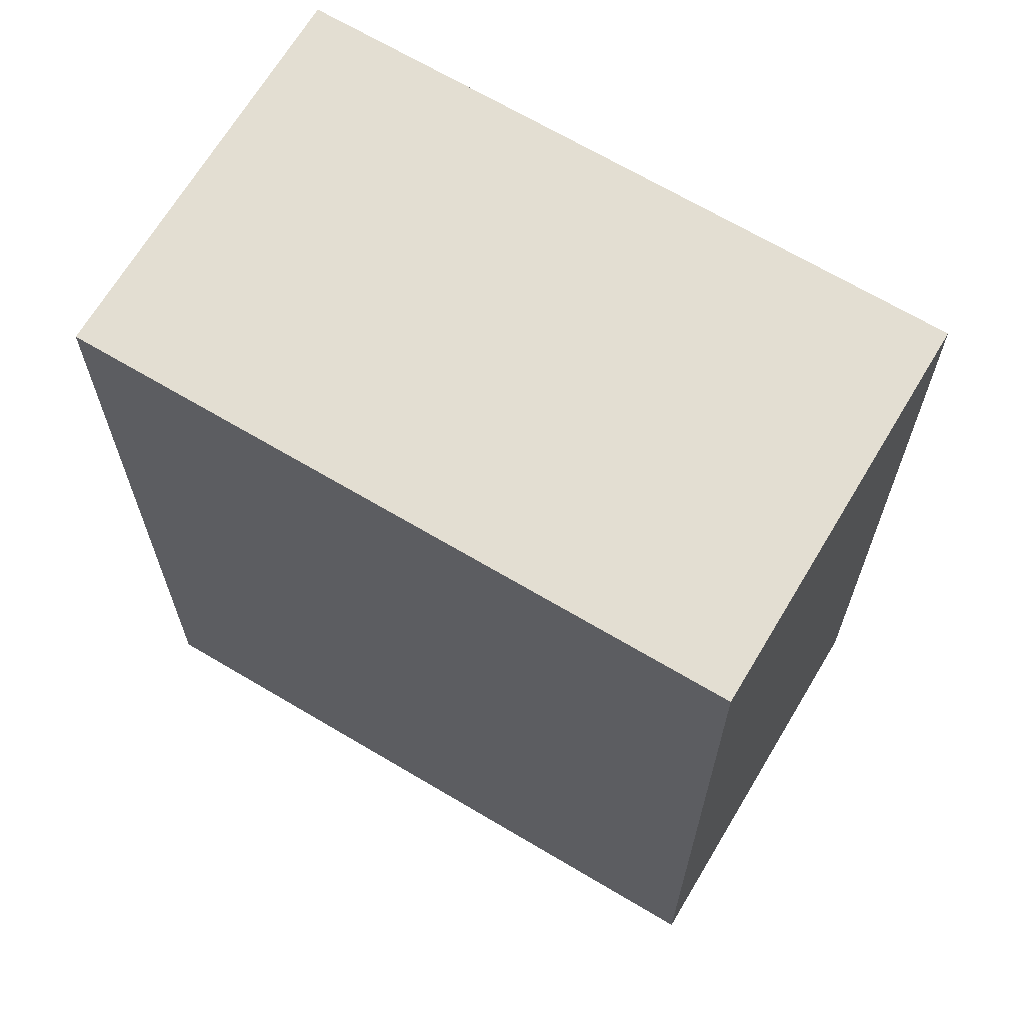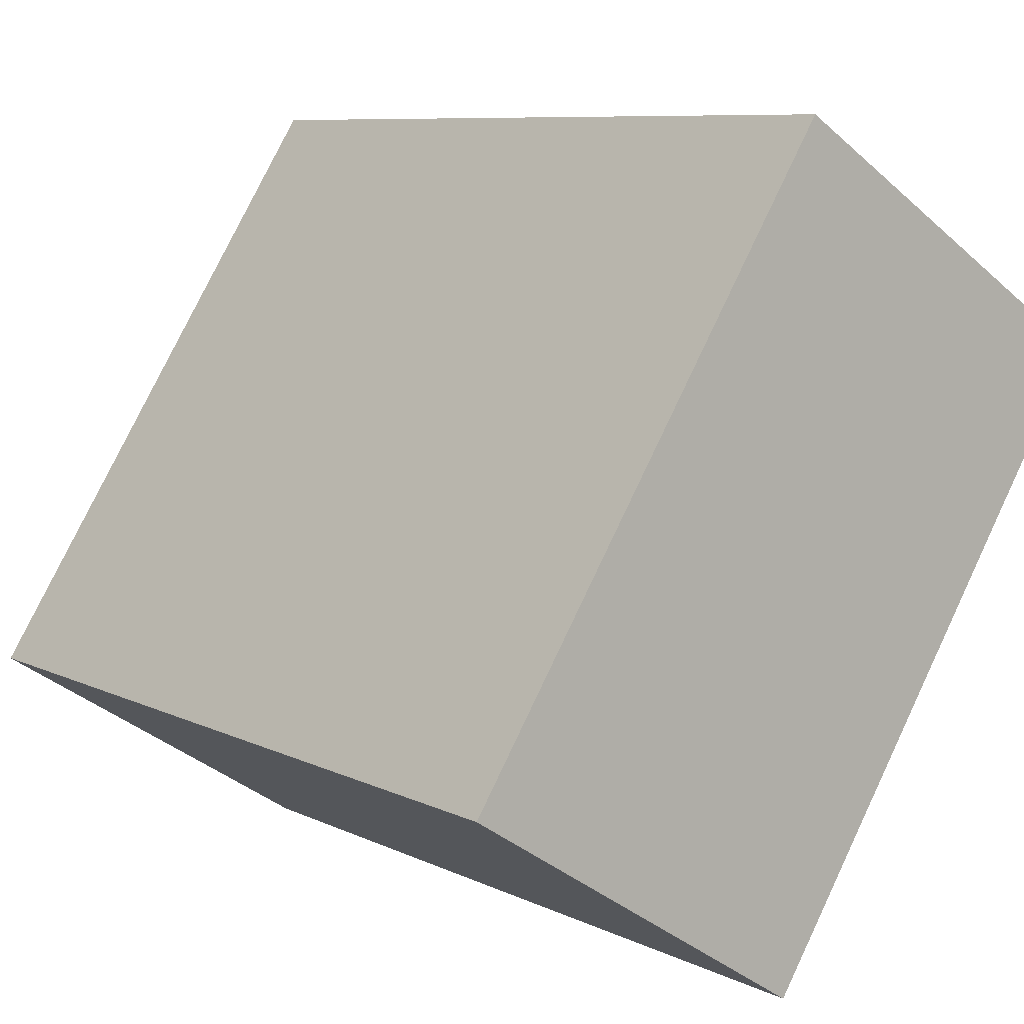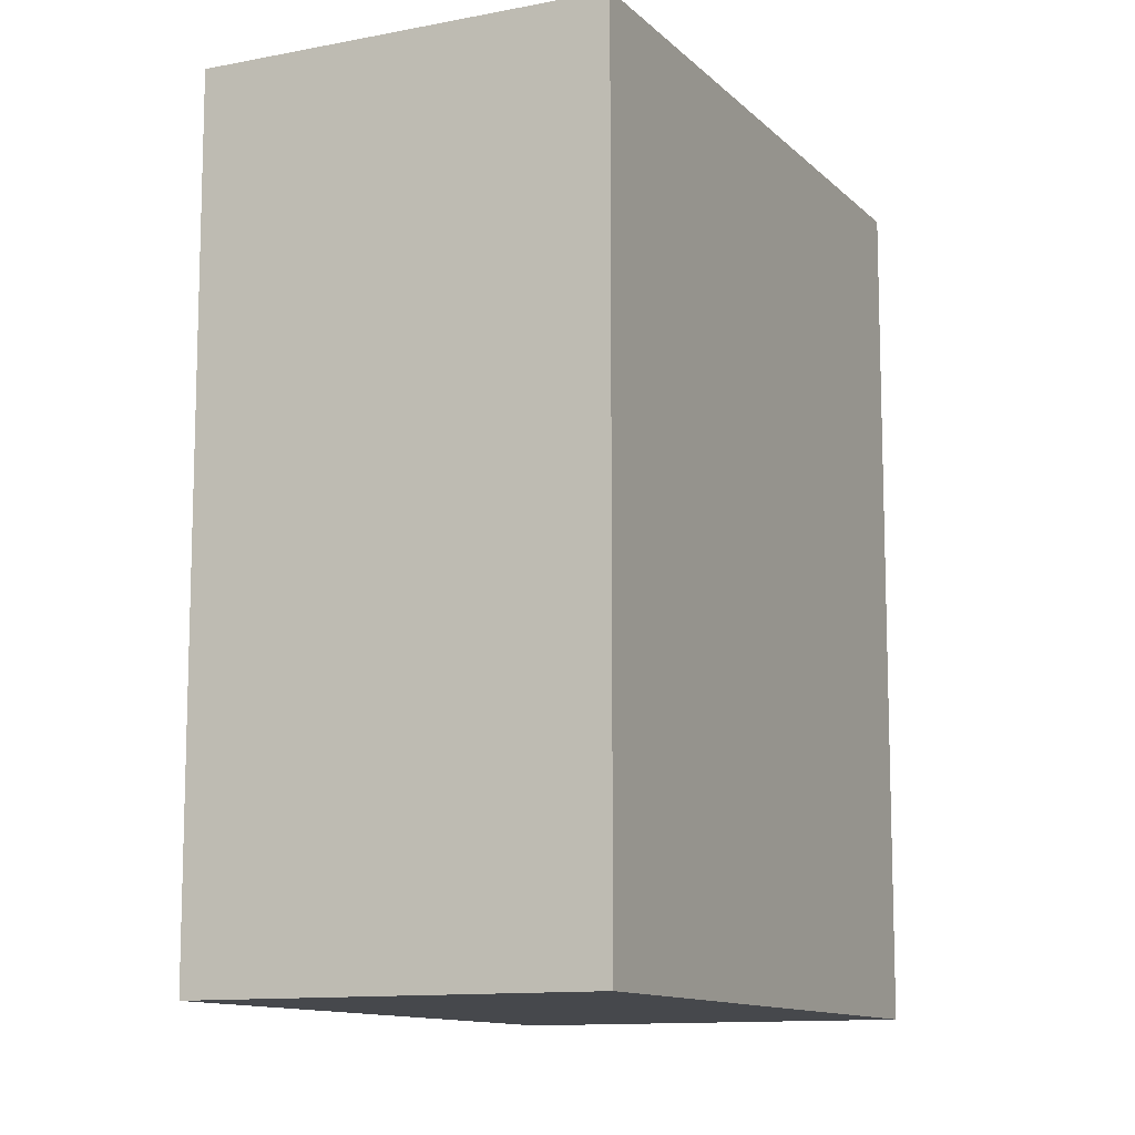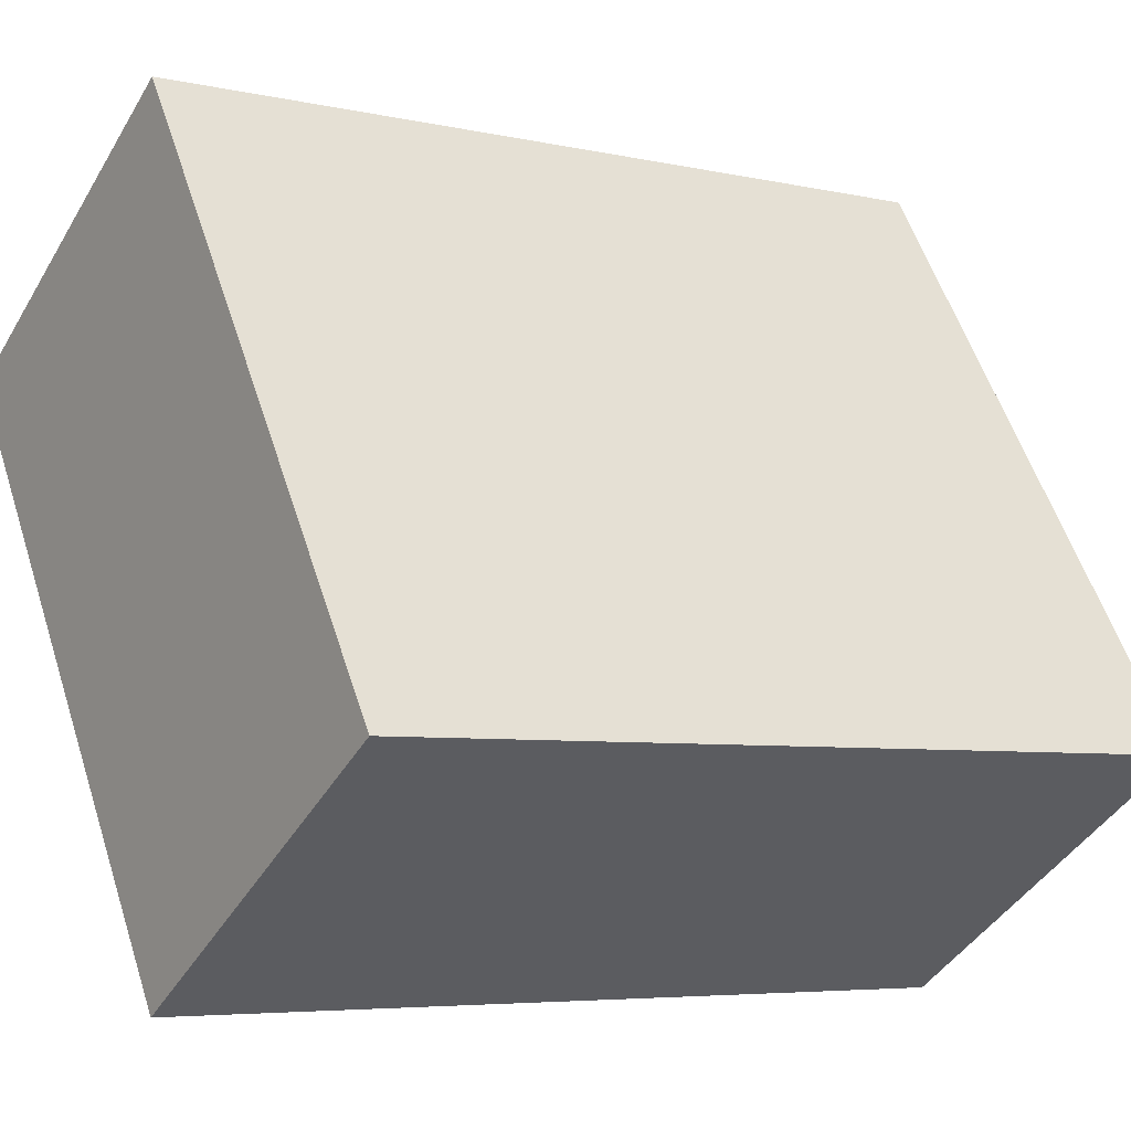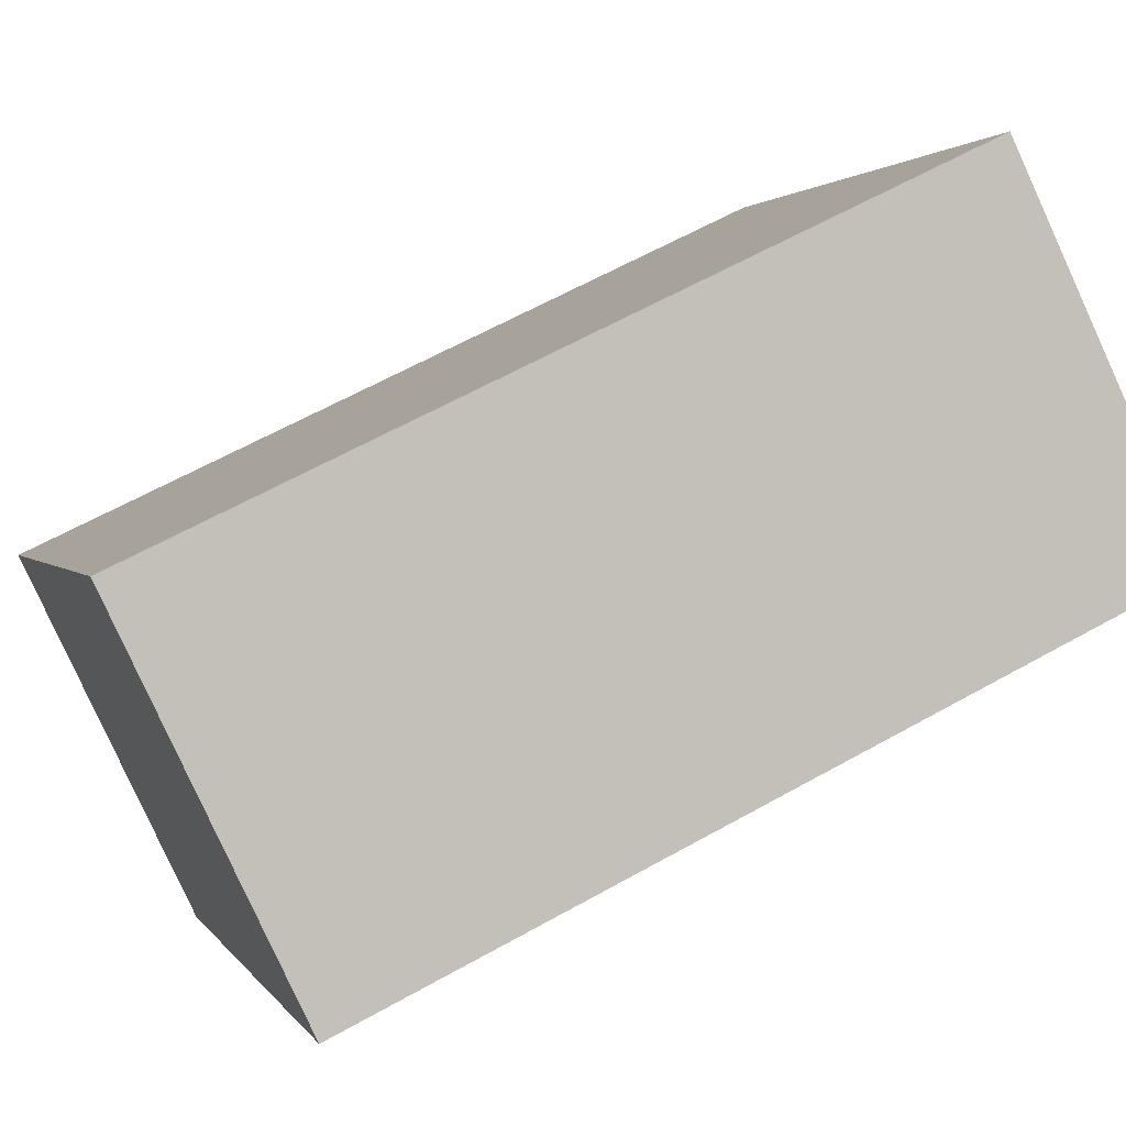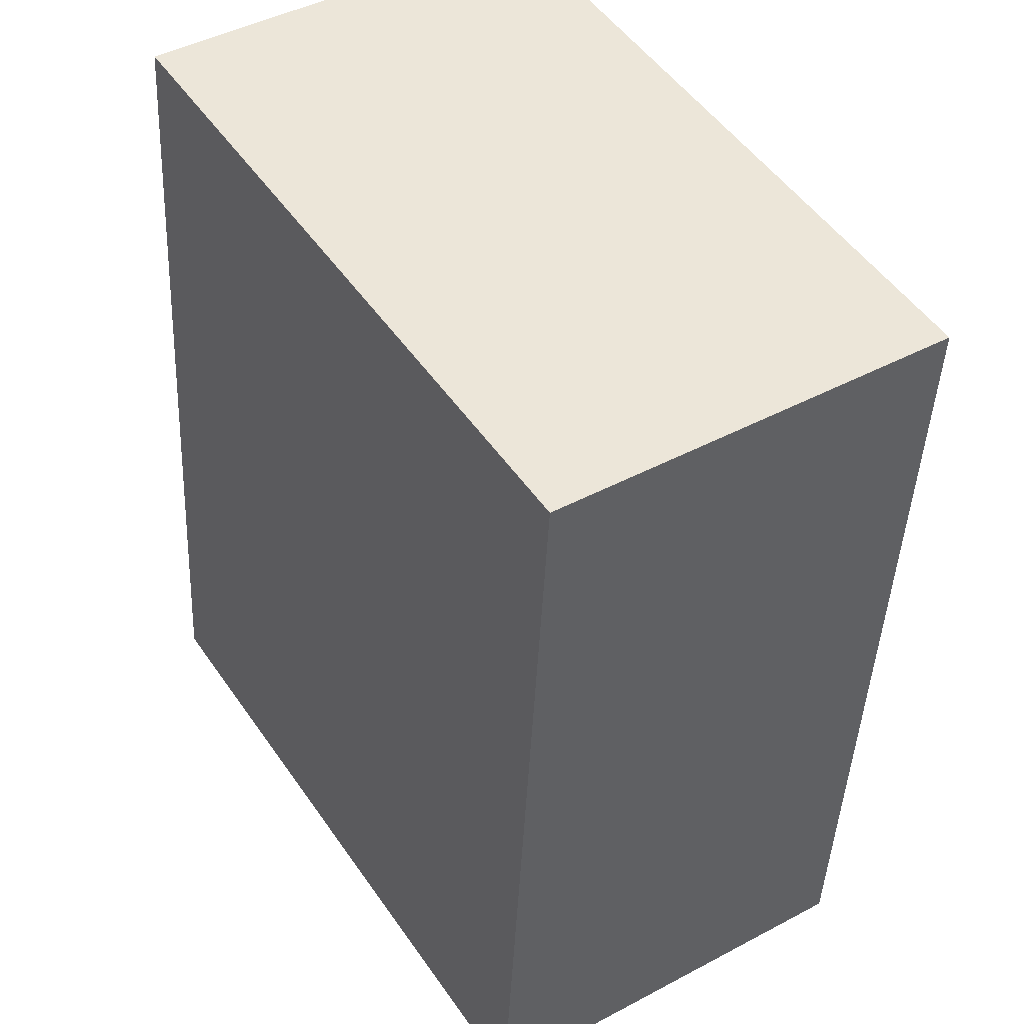
<metadata>
{"format":"obj","ext":"obj","renderer":"f3d","projection":"perspective","resolution":1024,"background":"white","views":[{"elev":67.6,"azim":88.2,"up":"+Y"},{"elev":8.2,"azim":142.9,"up":"+Z"},{"elev":-11.5,"azim":173.2,"up":"+Y"},{"elev":-5.5,"azim":55.1,"up":"+Z"},{"elev":62.5,"azim":-119.6,"up":"+Z"},{"elev":-43.2,"azim":-2.6,"up":"+Z"}]}
</metadata>
<code>
v -70.91 -258.6 -18.47
v -76.19 -258.6 -10.22
v -81.16 -258.6 -13.4
v -80.35 -258.6 -14.66
v -75.88 -258.6 -21.65
v -70.91 -246.5 -18.47
v -76.19 -246.5 -10.22
v -81.16 -246.5 -13.4
v -80.35 -246.5 -14.66
v -75.88 -246.5 -21.65
g CityEngineShapeMaterial_216
f 2 1 5 4 3
f 7 6 10 9 8
f 1 5 10 6
f 5 4 9 10
f 4 3 8 9
f 3 2 7 8
f 2 1 6 7

</code>
